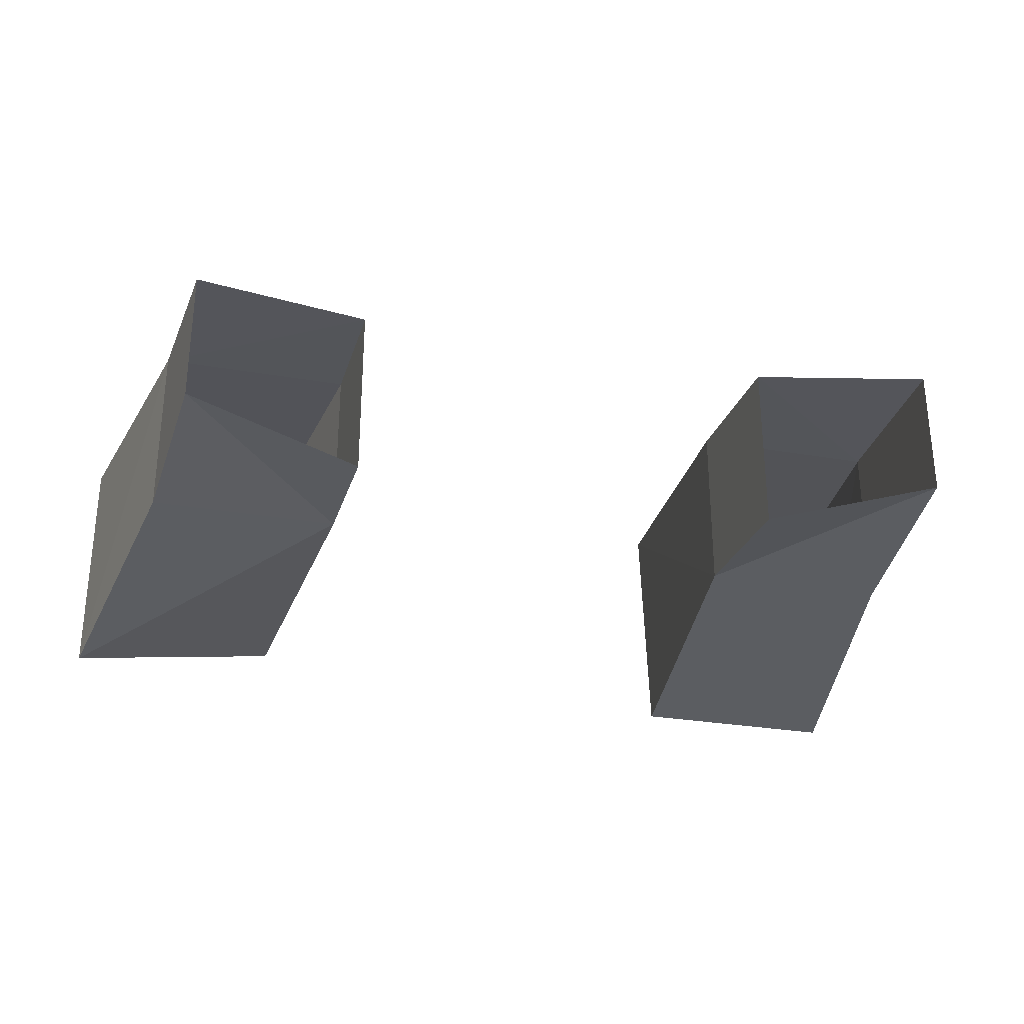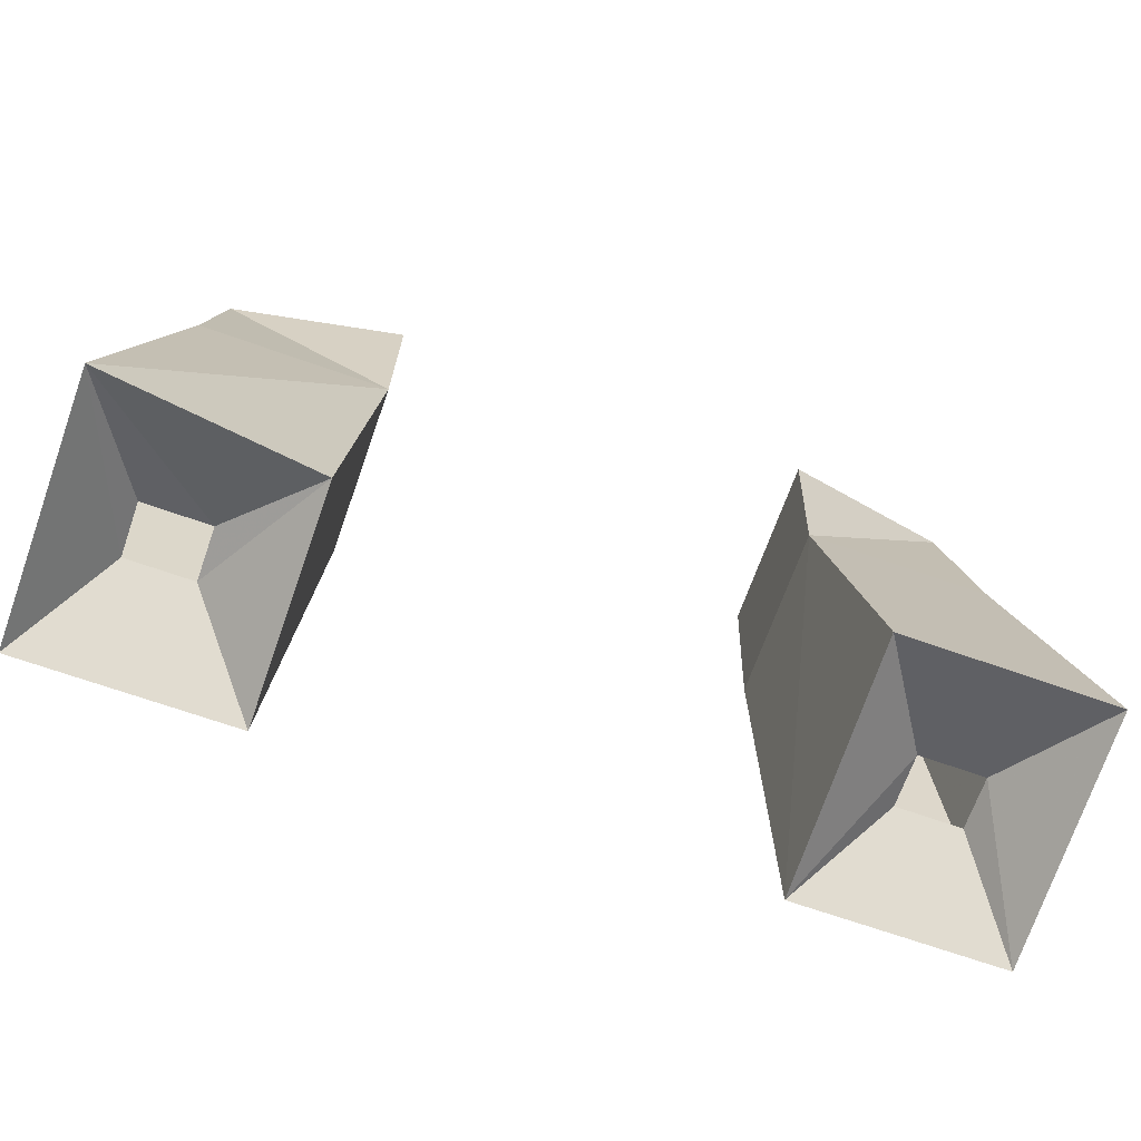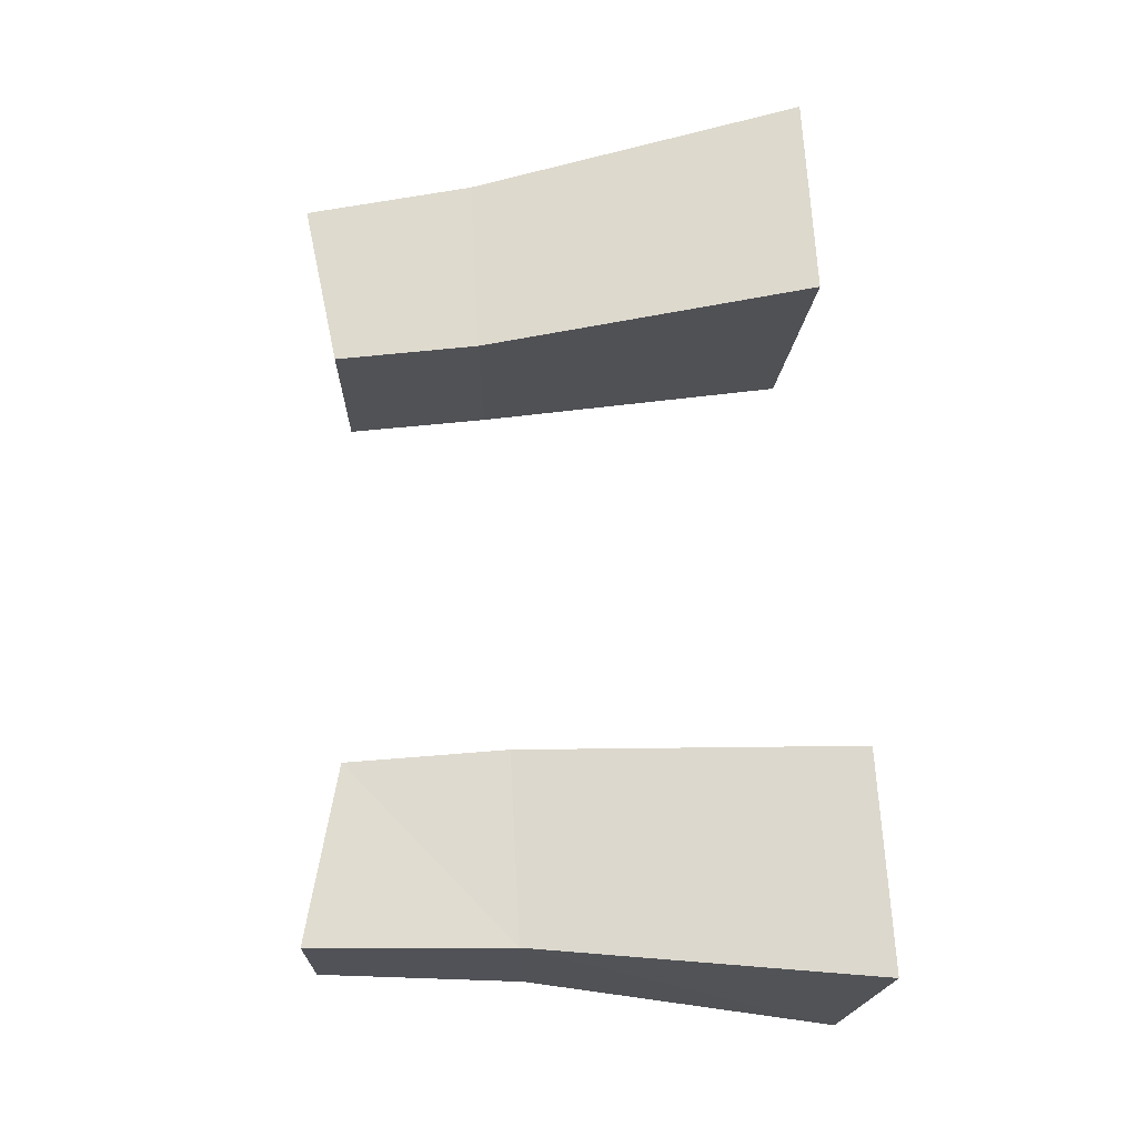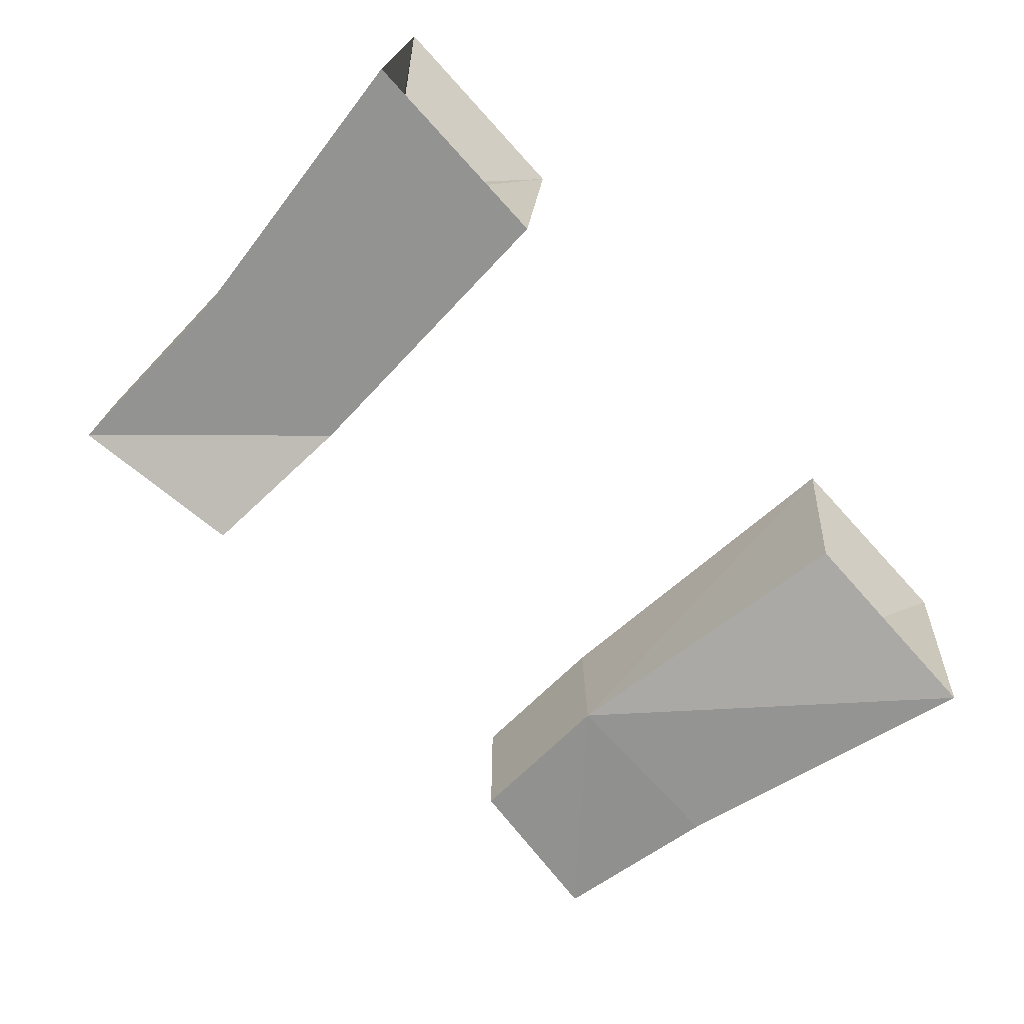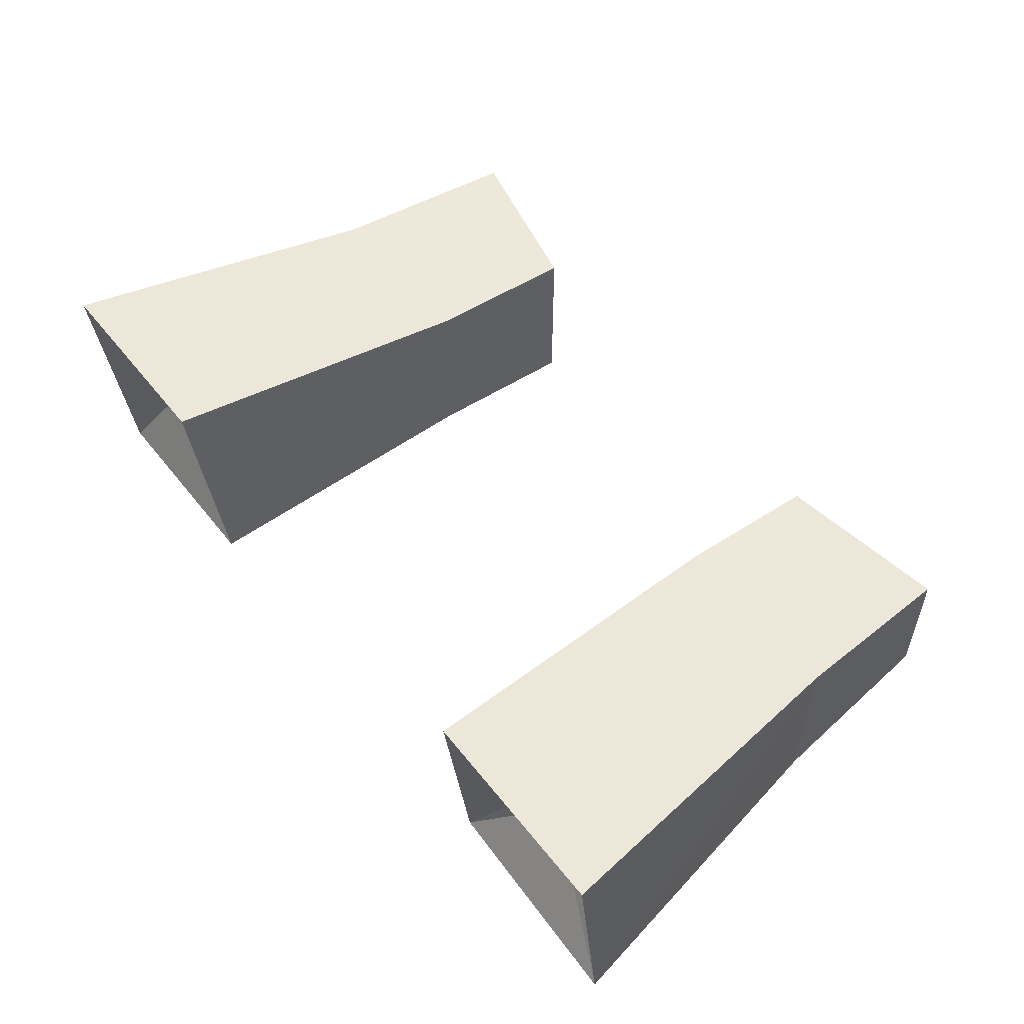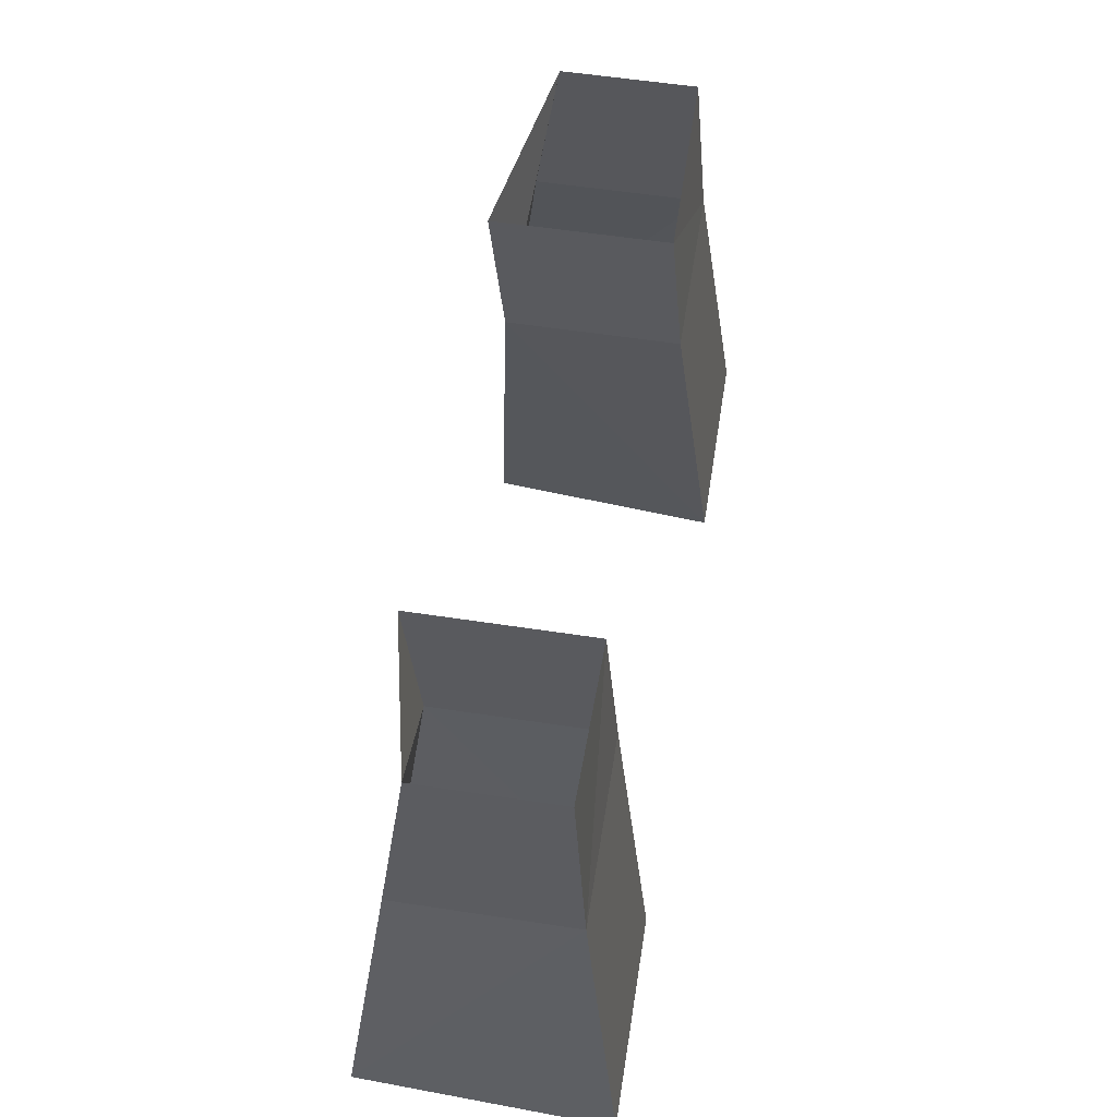
<metadata>
{"format":"obj","ext":"obj","renderer":"f3d","projection":"perspective","resolution":1024,"background":"white","views":[{"elev":-28.9,"azim":165.5,"up":"+Z"},{"elev":-68.6,"azim":160.5,"up":"+Y"},{"elev":68.6,"azim":-93.2,"up":"+Z"},{"elev":-72.6,"azim":-47.6,"up":"+Z"},{"elev":54.0,"azim":52.6,"up":"+Z"},{"elev":57.5,"azim":-81.0,"up":"+Y"}]}
</metadata>
<code>
v -0.2656 0.8047 -0.07031
v -0.1406 0.8047 -0.07031
v -0.125 0.9844 -0.04688
v -0.2344 0.9844 -0.04688
v -0.2344 0.9844 0.05469
v -0.2656 0.7891 0.07812
v -0.2266 0.8359 0
v -0.1875 0.8359 0
v -0.1406 0.7891 0.07812
v -0.125 0.9844 0.05469
v -0.125 1.078 0.04688
v -0.125 1.078 -0.05469
v -0.2266 1.102 -0.03125
v -0.2266 1.102 0.04688
v -0.1875 0.8359 0.03125
v -0.2266 0.8359 0.03125
v 0.1875 0.8359 0
v 0.2266 0.8359 0
v 0.2656 0.8047 -0.07031
v 0.1406 0.8047 -0.05469
v 0.1875 0.8359 0.03125
v 0.1406 0.7891 0.07812
v 0.2266 0.8359 0.03125
v 0.2656 0.7891 0.07812
v 0.125 0.9922 0.05469
v 0.2344 0.9922 0.05469
v 0.2344 0.9922 -0.04688
v 0.125 0.9922 -0.04688
v 0.125 1.078 0.04688
v 0.2266 1.094 0.04688
v 0.2266 1.094 -0.03125
v 0.125 1.078 -0.05469
f 1 2 3
f 1 3 4
f 1 4 5
f 1 5 6
f 1 6 7
f 1 7 2
f 2 7 8
f 2 8 9
f 2 9 3
f 3 9 10
f 3 10 11
f 3 11 12
f 3 12 13
f 3 13 4
f 4 13 5
f 5 13 14
f 5 14 11
f 5 11 10
f 5 10 9
f 5 9 6
f 6 9 15
f 6 15 16
f 6 16 7
f 8 15 9
f 17 18 19
f 17 19 20
f 17 20 21
f 21 20 22
f 21 22 23
f 23 22 24
f 23 24 19
f 23 19 18
f 22 25 26
f 22 26 24
f 24 26 19
f 19 26 27
f 19 27 28
f 19 28 20
f 20 28 22
f 22 28 25
f 25 28 29
f 25 29 26
f 26 29 30
f 26 30 31
f 26 31 27
f 27 31 28
f 28 31 32
f 28 32 29

</code>
